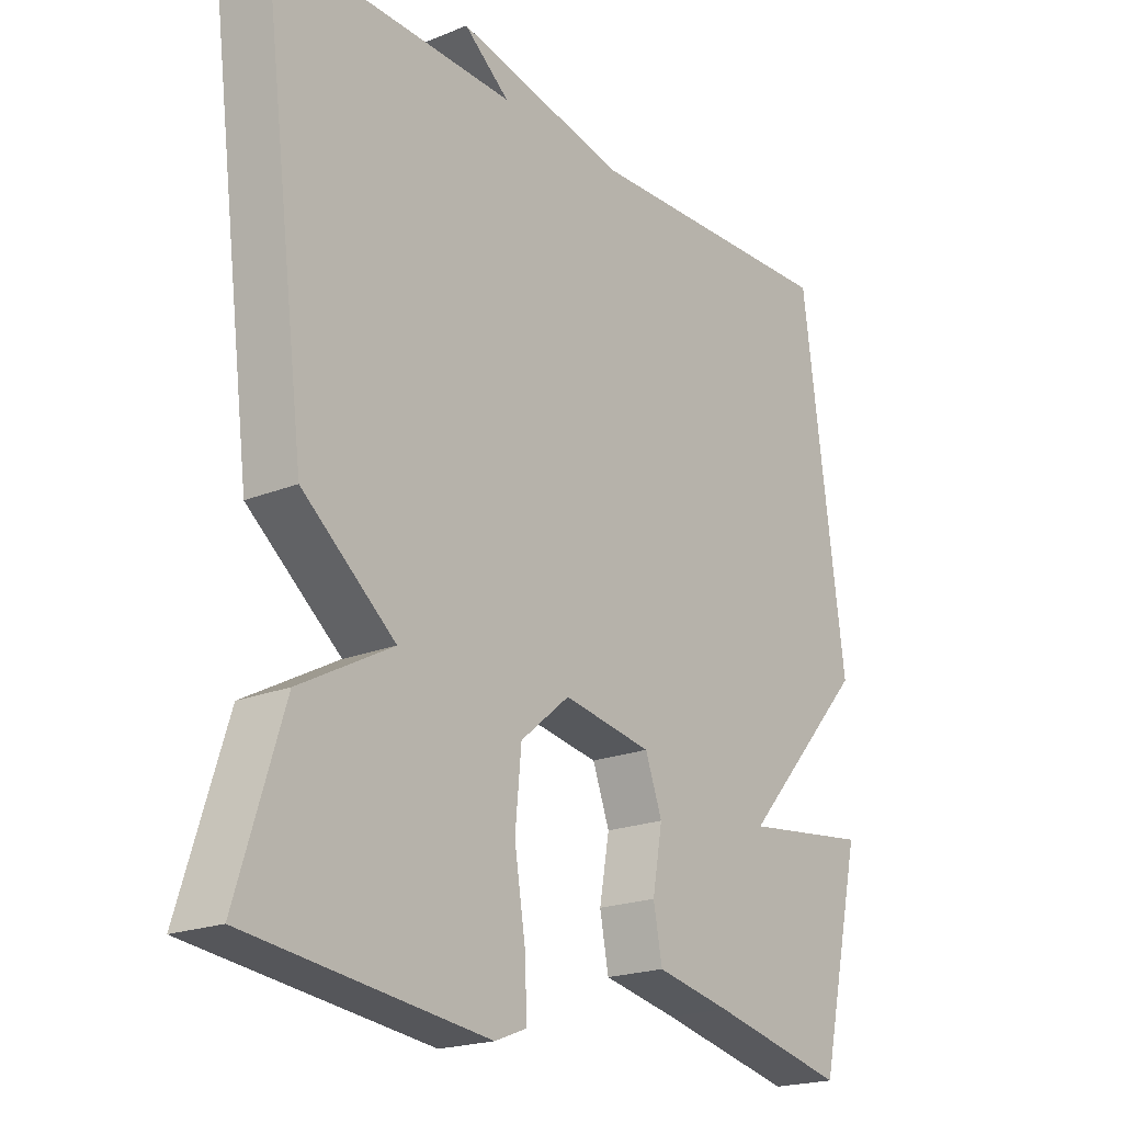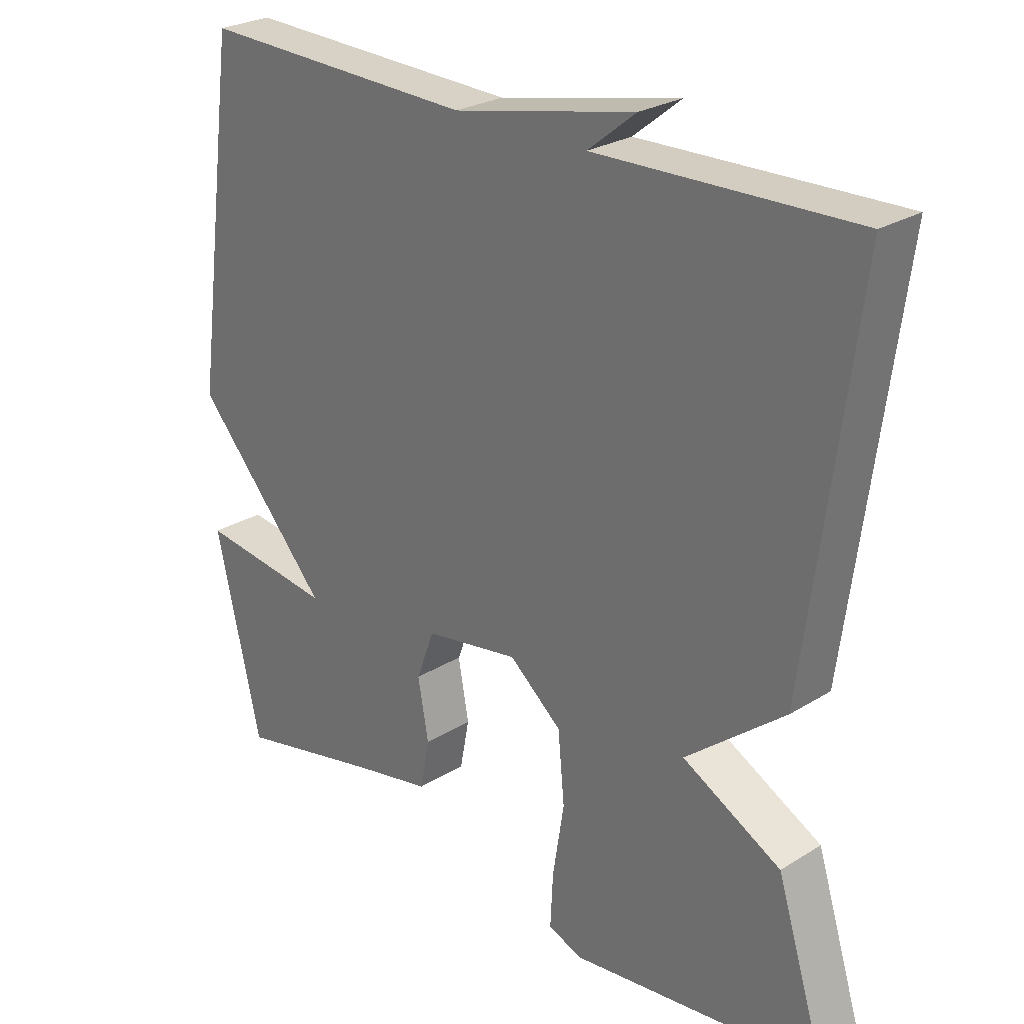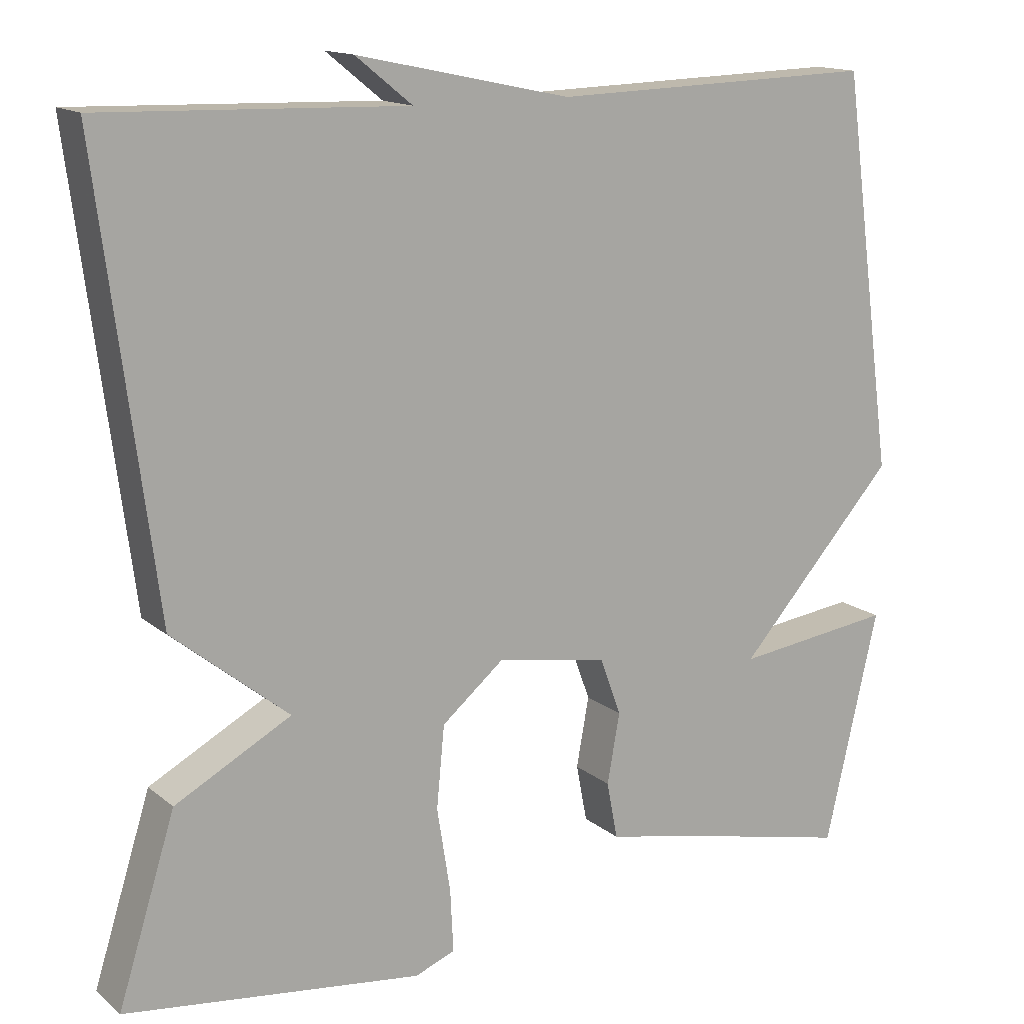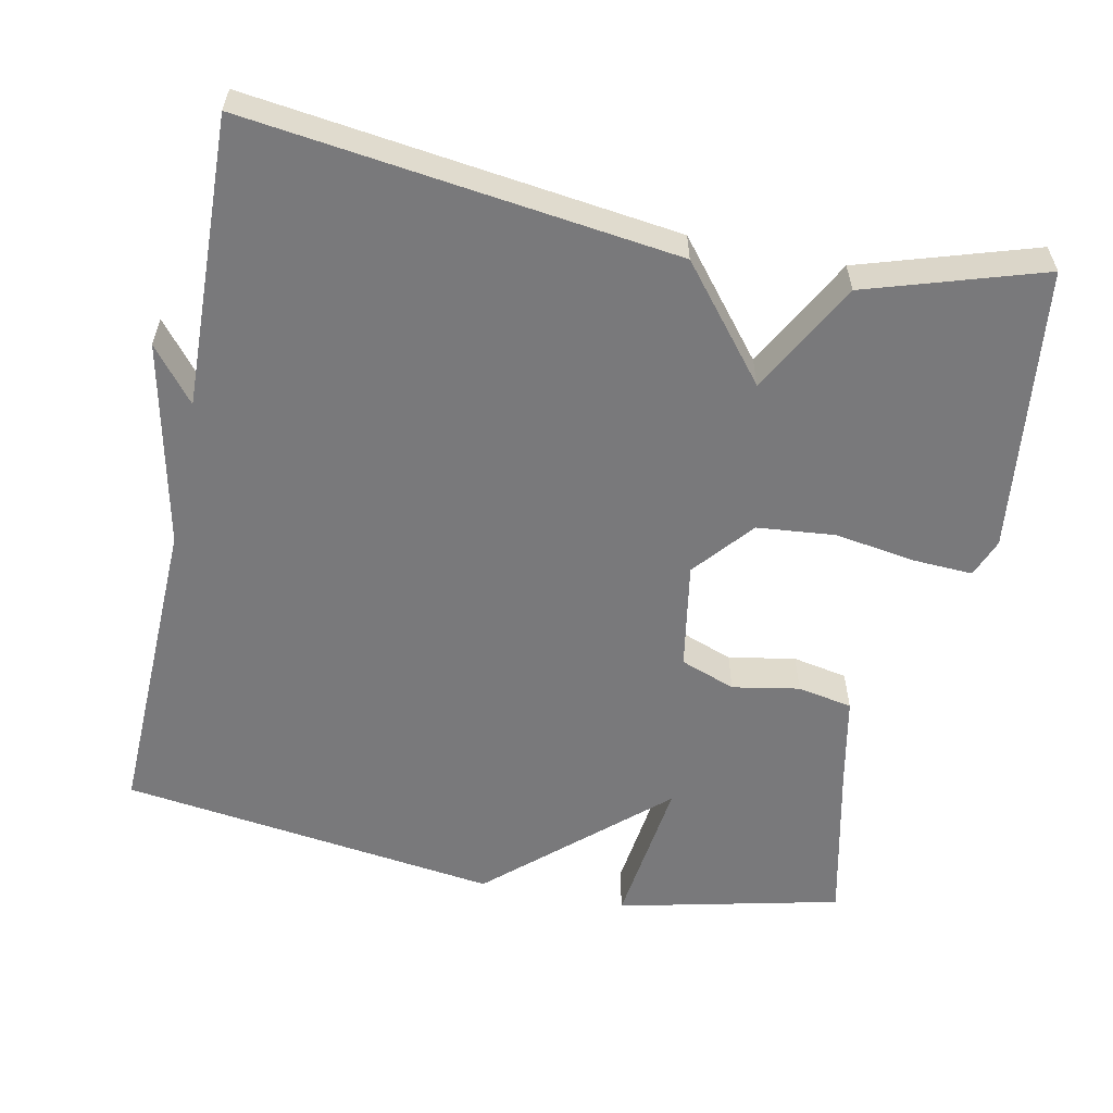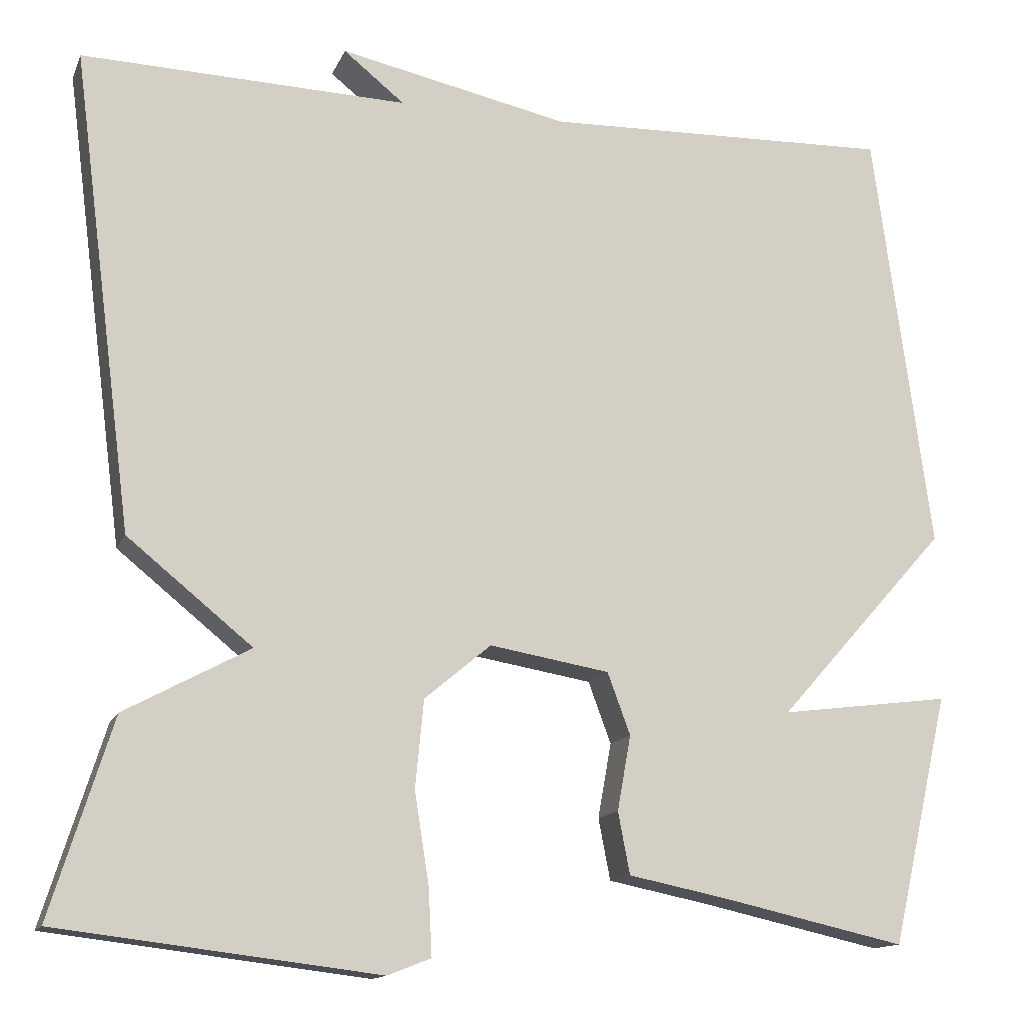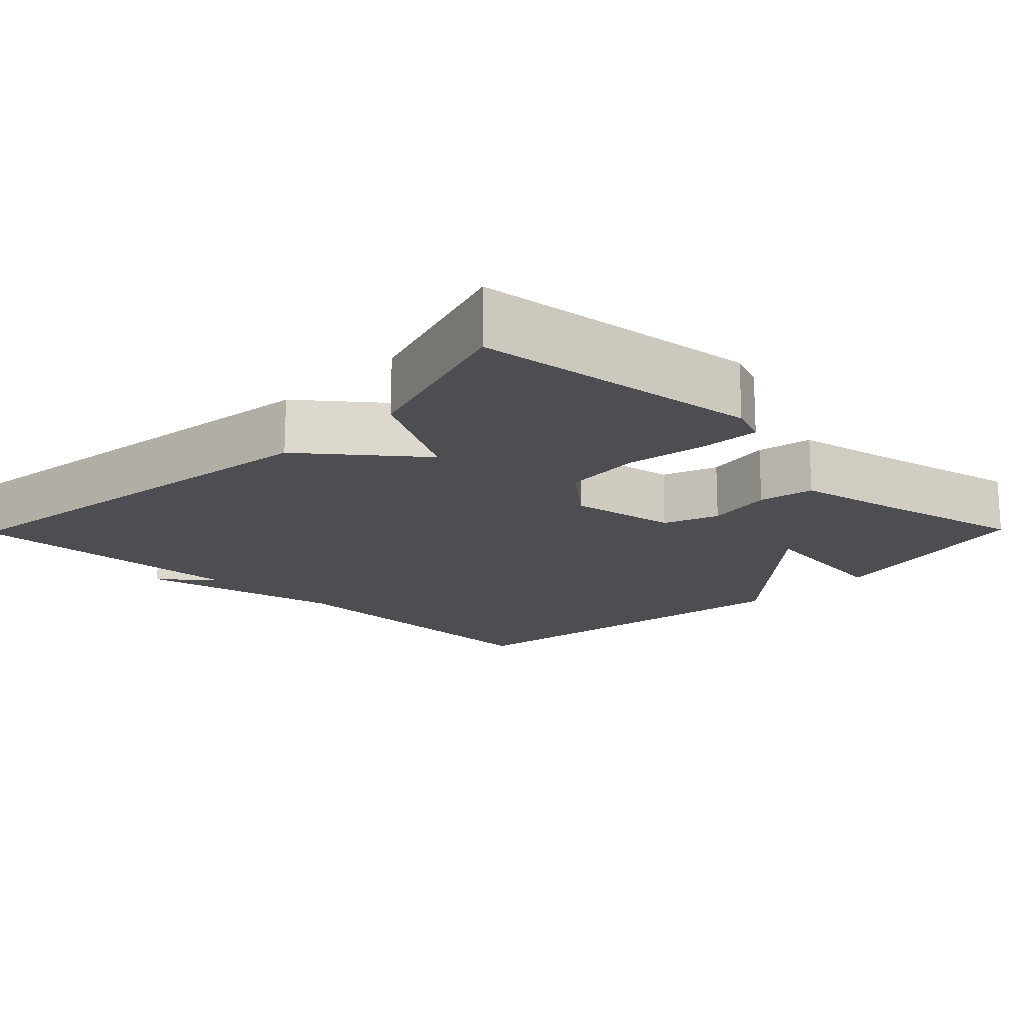
<metadata>
{"format":"obj","ext":"obj","renderer":"f3d","projection":"perspective","resolution":1024,"background":"white","views":[{"elev":-20.3,"azim":126.6,"up":"+Z"},{"elev":26.2,"azim":45.7,"up":"+Z"},{"elev":14.7,"azim":148.7,"up":"+Z"},{"elev":-57.9,"azim":78.4,"up":"+Y"},{"elev":-13.7,"azim":163.2,"up":"+Z"},{"elev":-16.8,"azim":135.6,"up":"+Y"}]}
</metadata>
<code>
v -0.5 0.07 -0.5
v -0.568 0.07 -0.204
v -0.366 0.07 -0.23
v -0.568 0.07 -0.004
v -0.5 0.07 0.5
v -0.086 0.07 0.488
v 0.186 0.07 0.546
v 0.114 0.07 0.488
v 0.5 0.07 0.5
v 0.427 0.07 -0.067
v 0.279 0.07 -0.187
v 0.427 0.07 -0.267
v 0.5 0.07 -0.5
v 0.121 0.07 -0.546
v 0.07 0.07 -0.526
v 0.074 0.07 -0.446
v 0.091 0.07 -0.339
v 0.081 0.07 -0.235
v 0.002 0.07 -0.169
v -0.14 0.07 -0.193
v -0.167 0.07 -0.266
v -0.151 0.07 -0.355
v -0.165 0.07 -0.428
v -0.284 0.07 -0.452
v -0.5 0 -0.5
v -0.568 0 -0.204
v -0.366 0 -0.23
v -0.568 0 -0.004
v -0.5 0 0.5
v -0.086 0 0.488
v 0.186 0 0.546
v 0.114 0 0.488
v 0.5 0 0.5
v 0.427 0 -0.067
v 0.279 0 -0.187
v 0.427 0 -0.267
v 0.5 0 -0.5
v 0.121 0 -0.546
v 0.07 0 -0.526
v 0.074 0 -0.446
v 0.091 0 -0.339
v 0.081 0 -0.235
v 0.002 0 -0.169
v -0.14 0 -0.193
v -0.167 0 -0.266
v -0.151 0 -0.355
v -0.165 0 -0.428
v -0.284 0 -0.452
f 21 22 23 24
f 20 21 24 1
f 15 16 17
f 14 15 17
f 13 14 17
f 12 13 17
f 11 12 17
f 11 17 18
f 10 11 18
f 9 10 18
f 8 9 18
f 6 7 8
f 6 8 18 19
f 6 19 20
f 5 6 20
f 4 5 20
f 3 4 20
f 3 20 1
f 1 2 3
f 48 47 46 45
f 25 48 45 44
f 41 40 39
f 41 39 38
f 41 38 37
f 41 37 36
f 41 36 35
f 42 41 35
f 42 35 34
f 42 34 33
f 42 33 32
f 32 31 30
f 43 42 32 30
f 44 43 30
f 44 30 29
f 44 29 28
f 44 28 27
f 25 44 27
f 27 26 25
f 1 25 26 2
f 2 26 27 3
f 3 27 28 4
f 4 28 29 5
f 5 29 30 6
f 6 30 31 7
f 7 31 32 8
f 8 32 33 9
f 9 33 34 10
f 10 34 35 11
f 11 35 36 12
f 12 36 37 13
f 13 37 38 14
f 14 38 39 15
f 15 39 40 16
f 16 40 41 17
f 17 41 42 18
f 18 42 43 19
f 19 43 44 20
f 20 44 45 21
f 21 45 46 22
f 22 46 47 23
f 23 47 48 24
f 24 48 25 1

</code>
